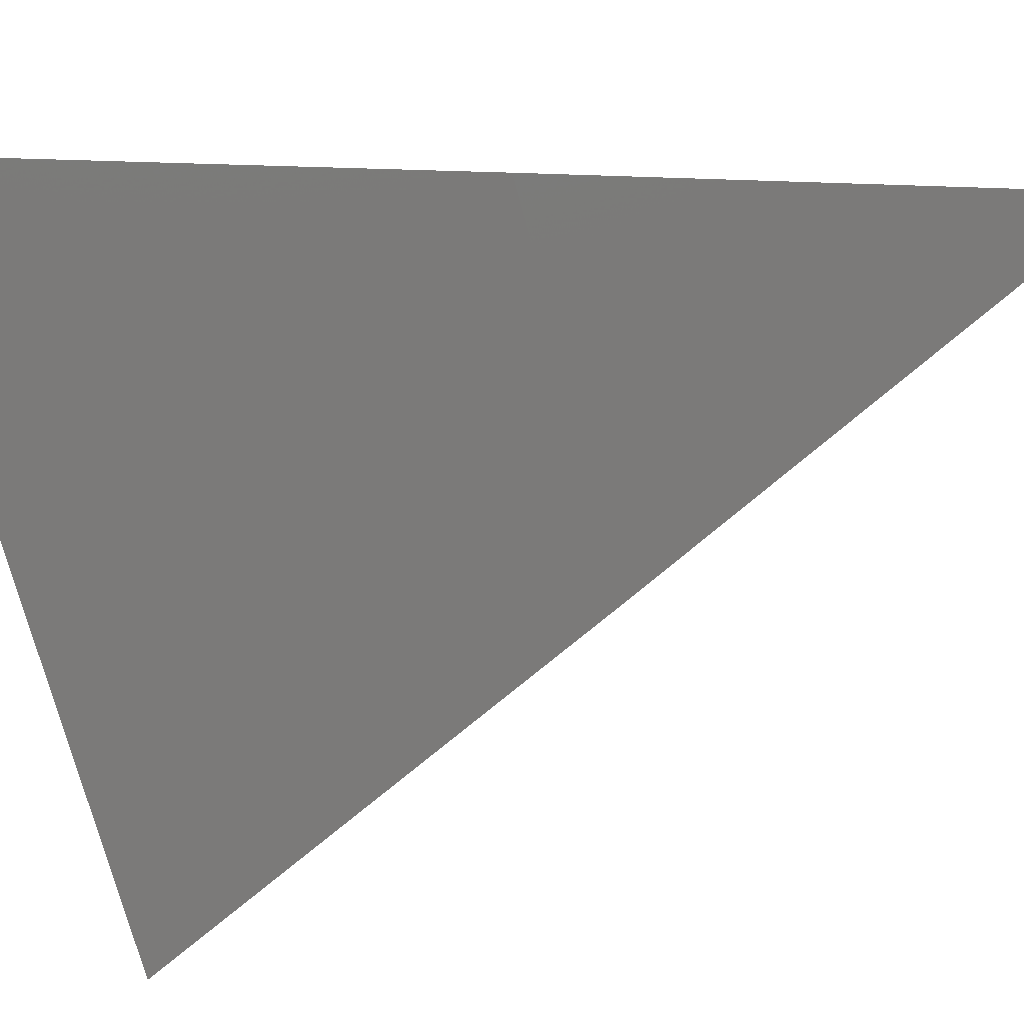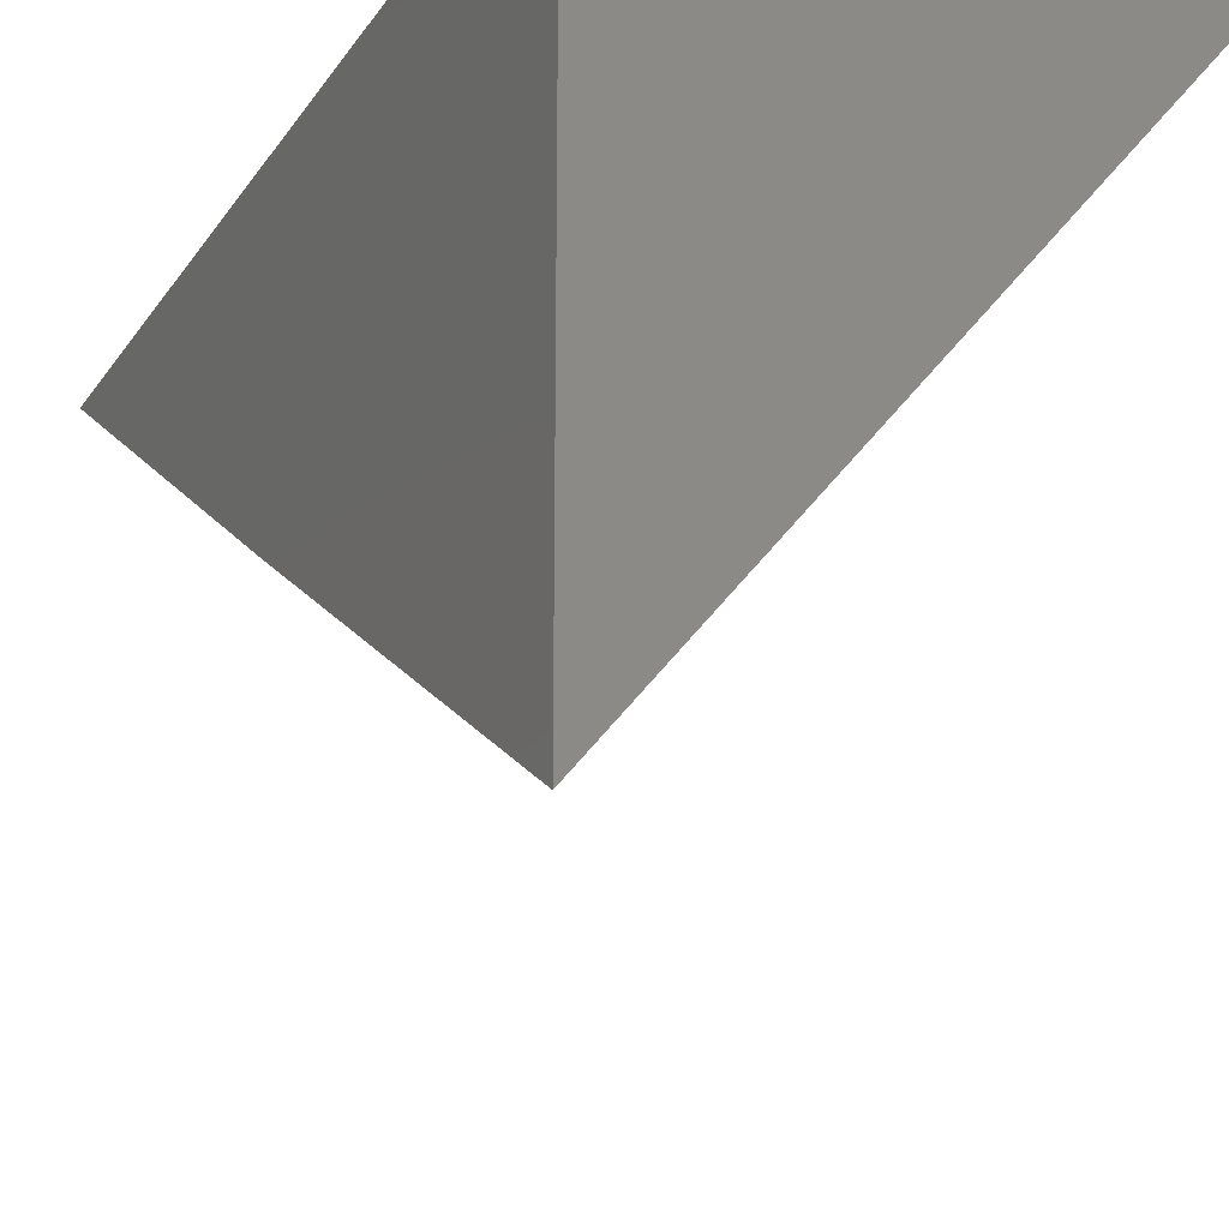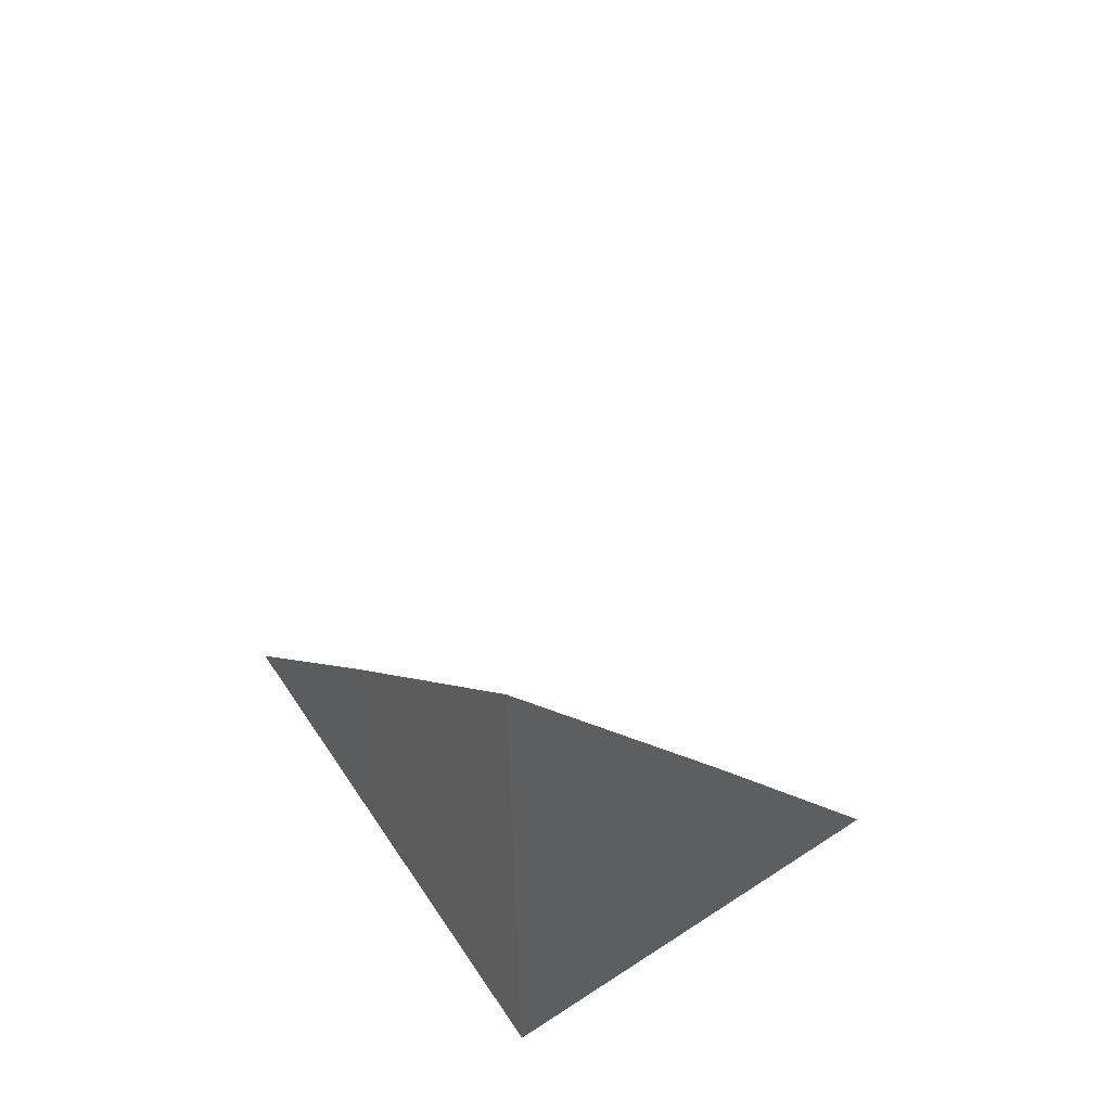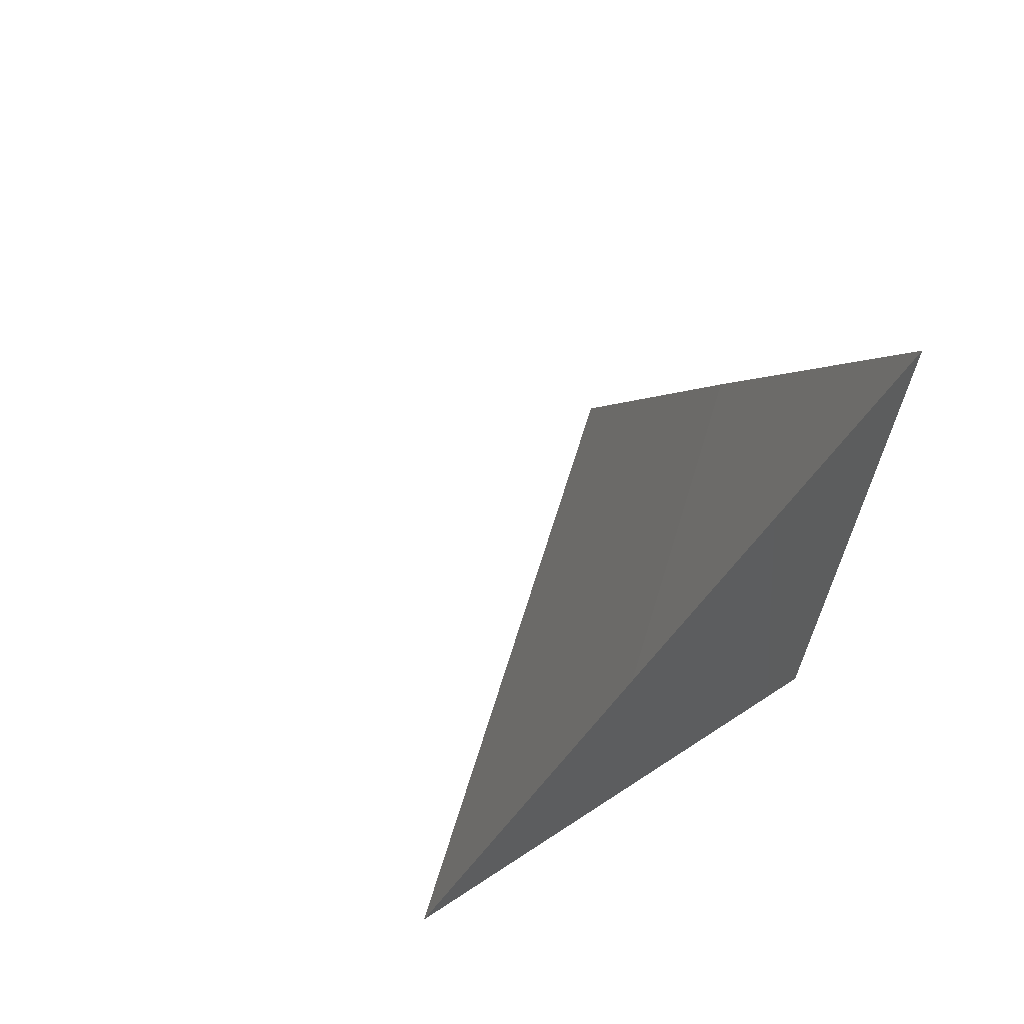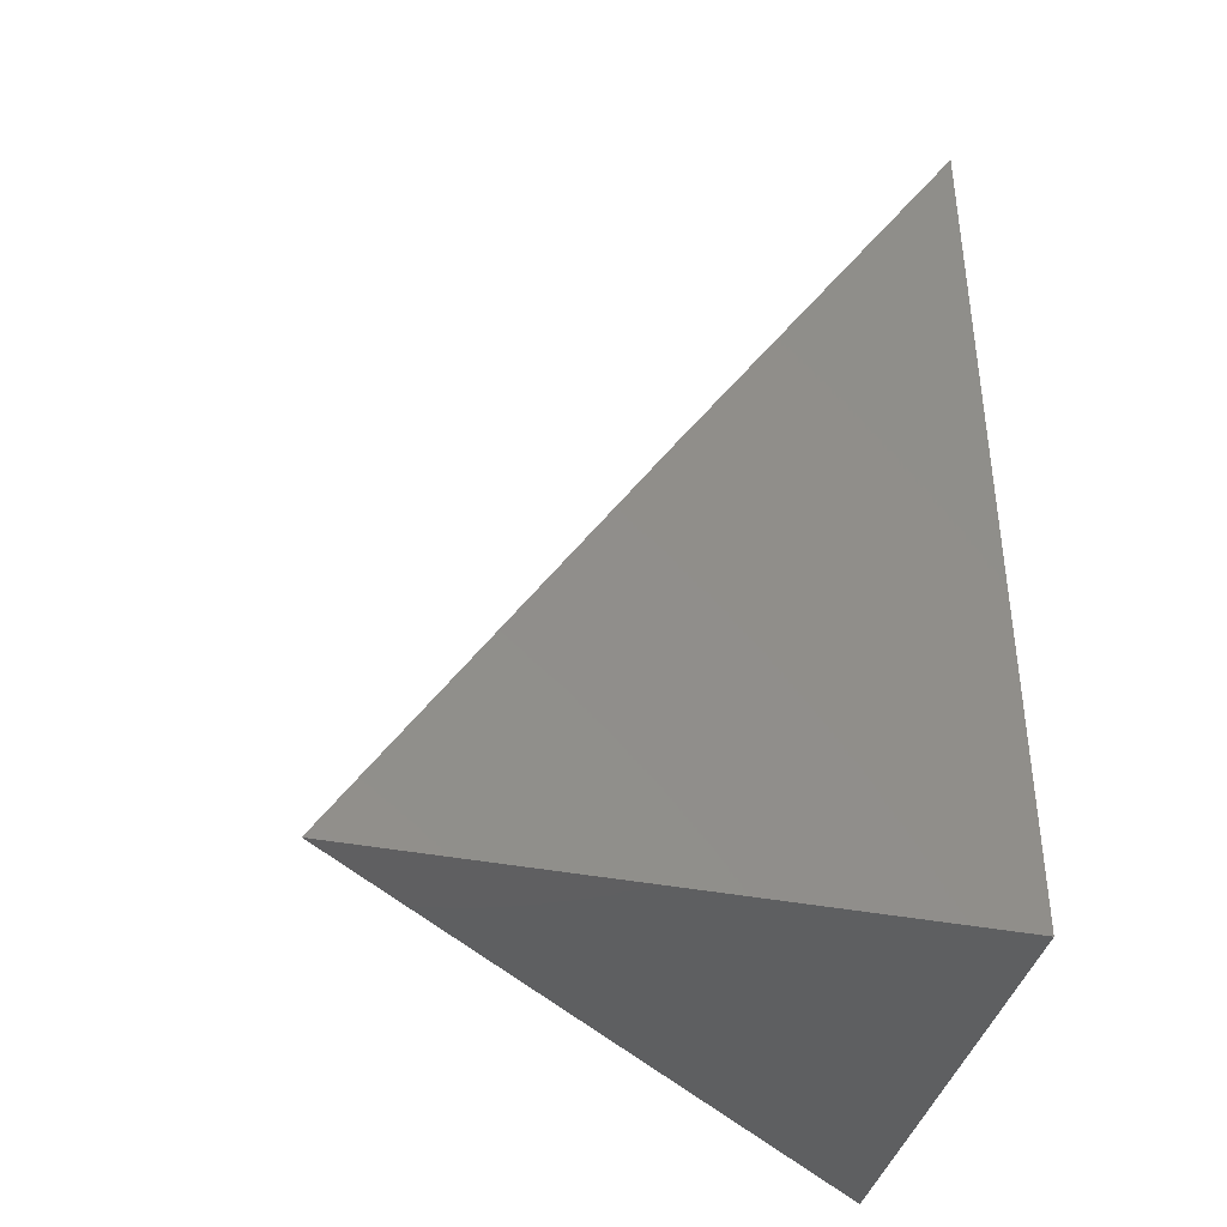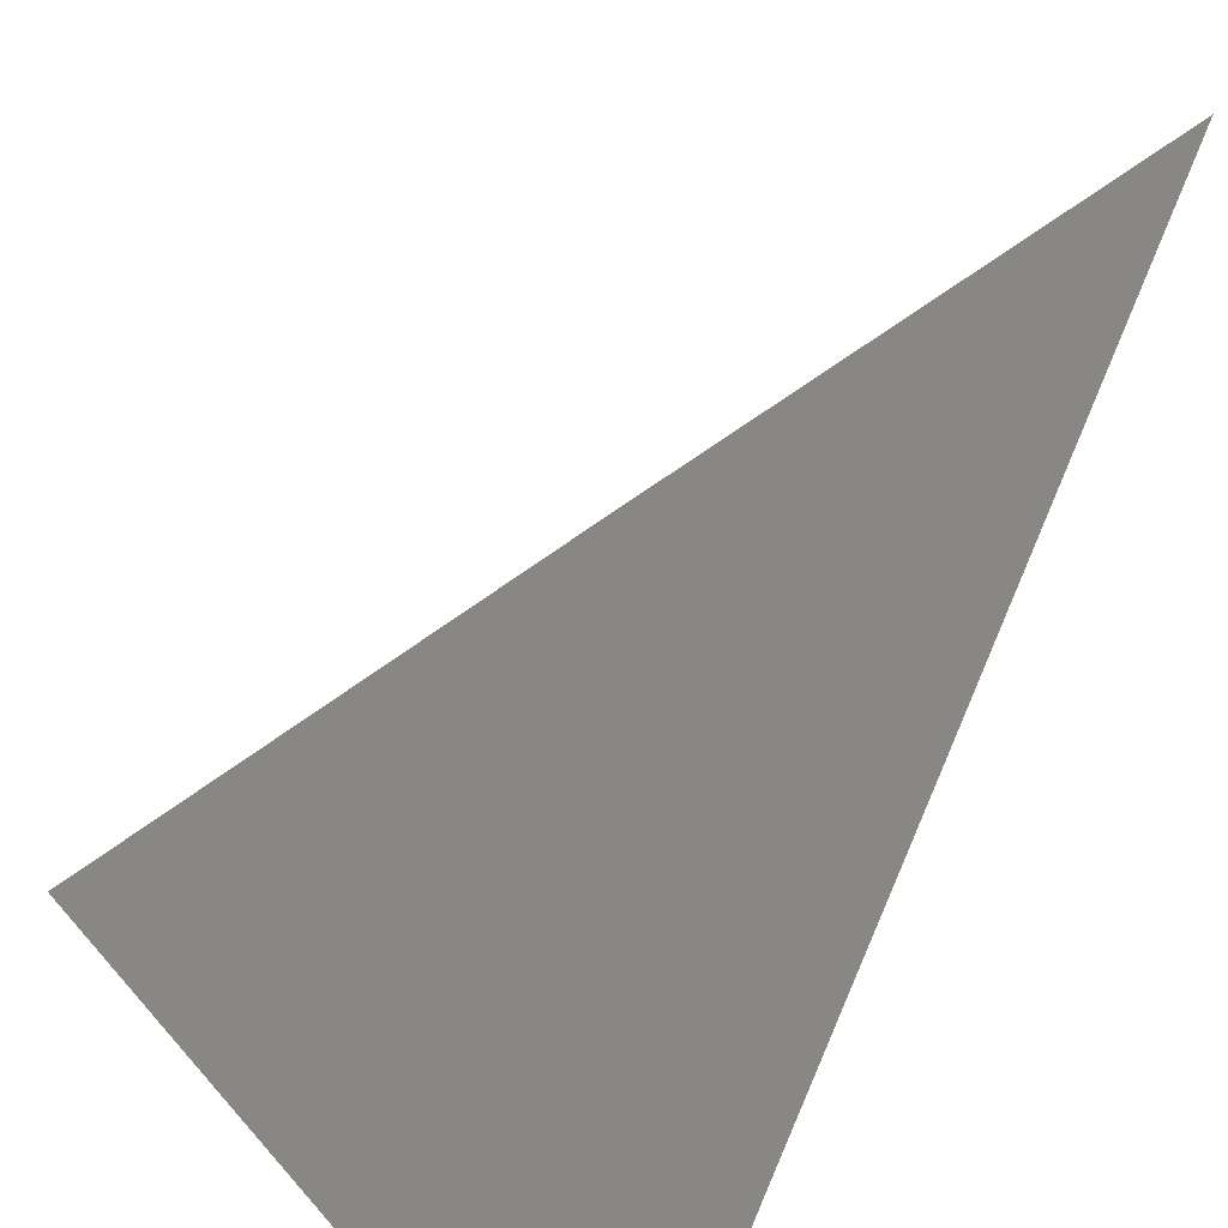
<metadata>
{"format":"stl","ext":"stl","renderer":"f3d","projection":"perspective","resolution":1024,"background":"white","views":[{"elev":-19.5,"azim":113.9,"up":"+Z"},{"elev":-21.3,"azim":-24.5,"up":"+Z"},{"elev":61.0,"azim":-33.7,"up":"+Y"},{"elev":66.1,"azim":-123.4,"up":"+Y"},{"elev":-39.1,"azim":-103.6,"up":"+Y"},{"elev":-75.5,"azim":152.2,"up":"+Z"}]}
</metadata>
<code>
# stl→obj: 6 verts, 8 faces
v 8 4.101 -7
v 8.027 4.051 -7
v 8 4.051 -7.033
v 8.053 4 -7
v 8 4 -7.065
v 8 4 -7
f 1 2 3
f 3 2 4
f 3 4 5
f 5 4 6
f 4 2 6
f 6 2 1
f 1 3 6
f 6 3 5

</code>
